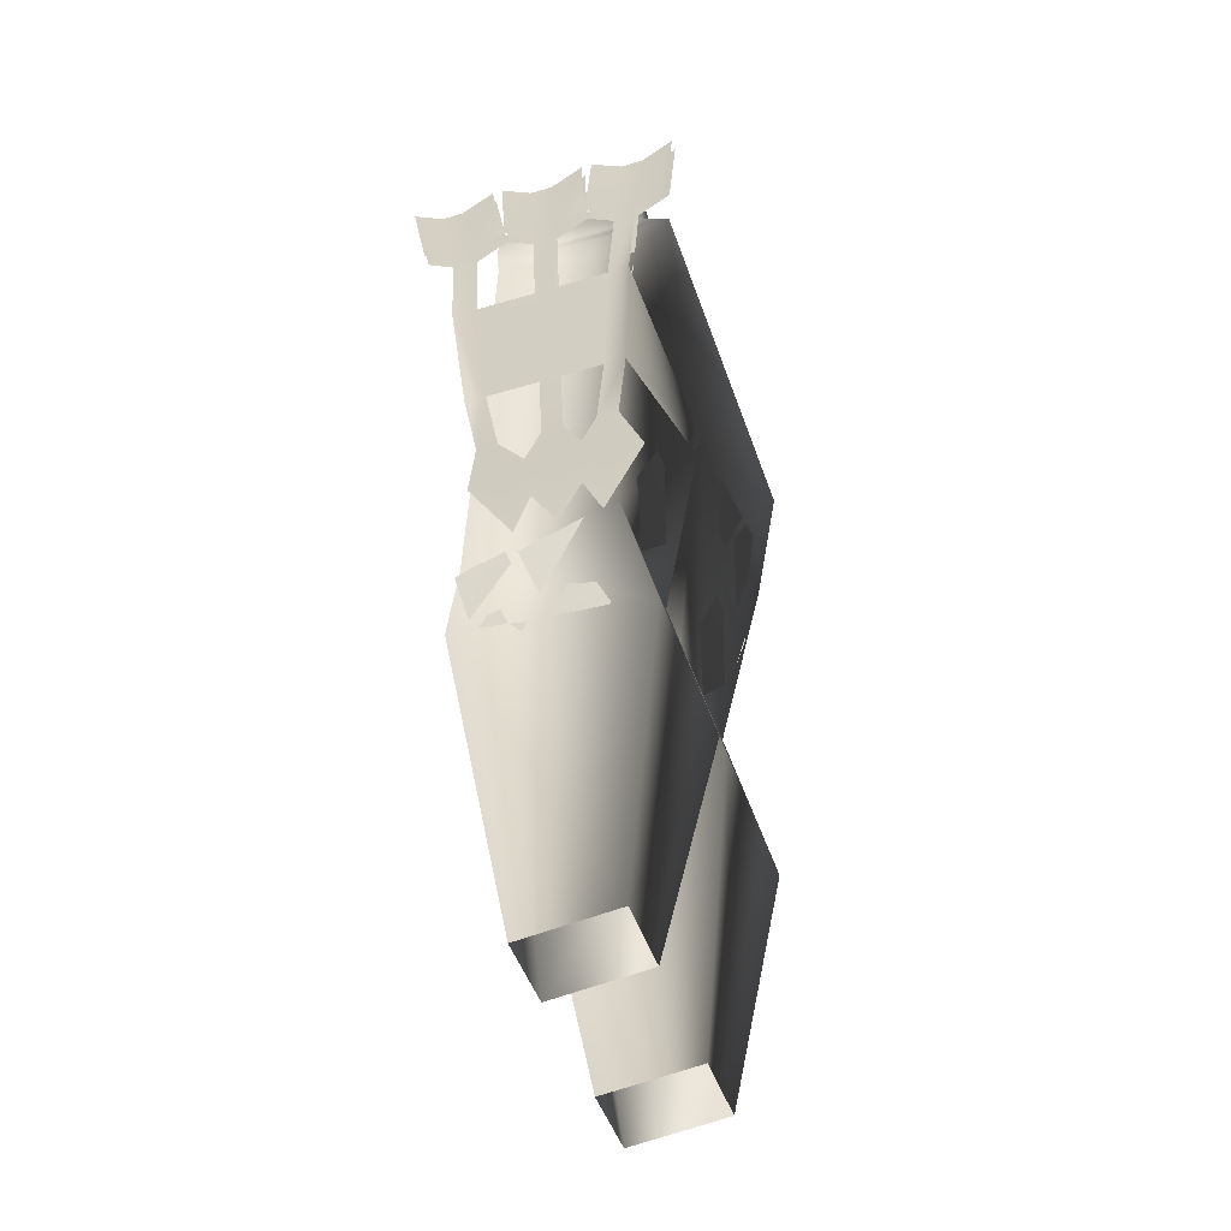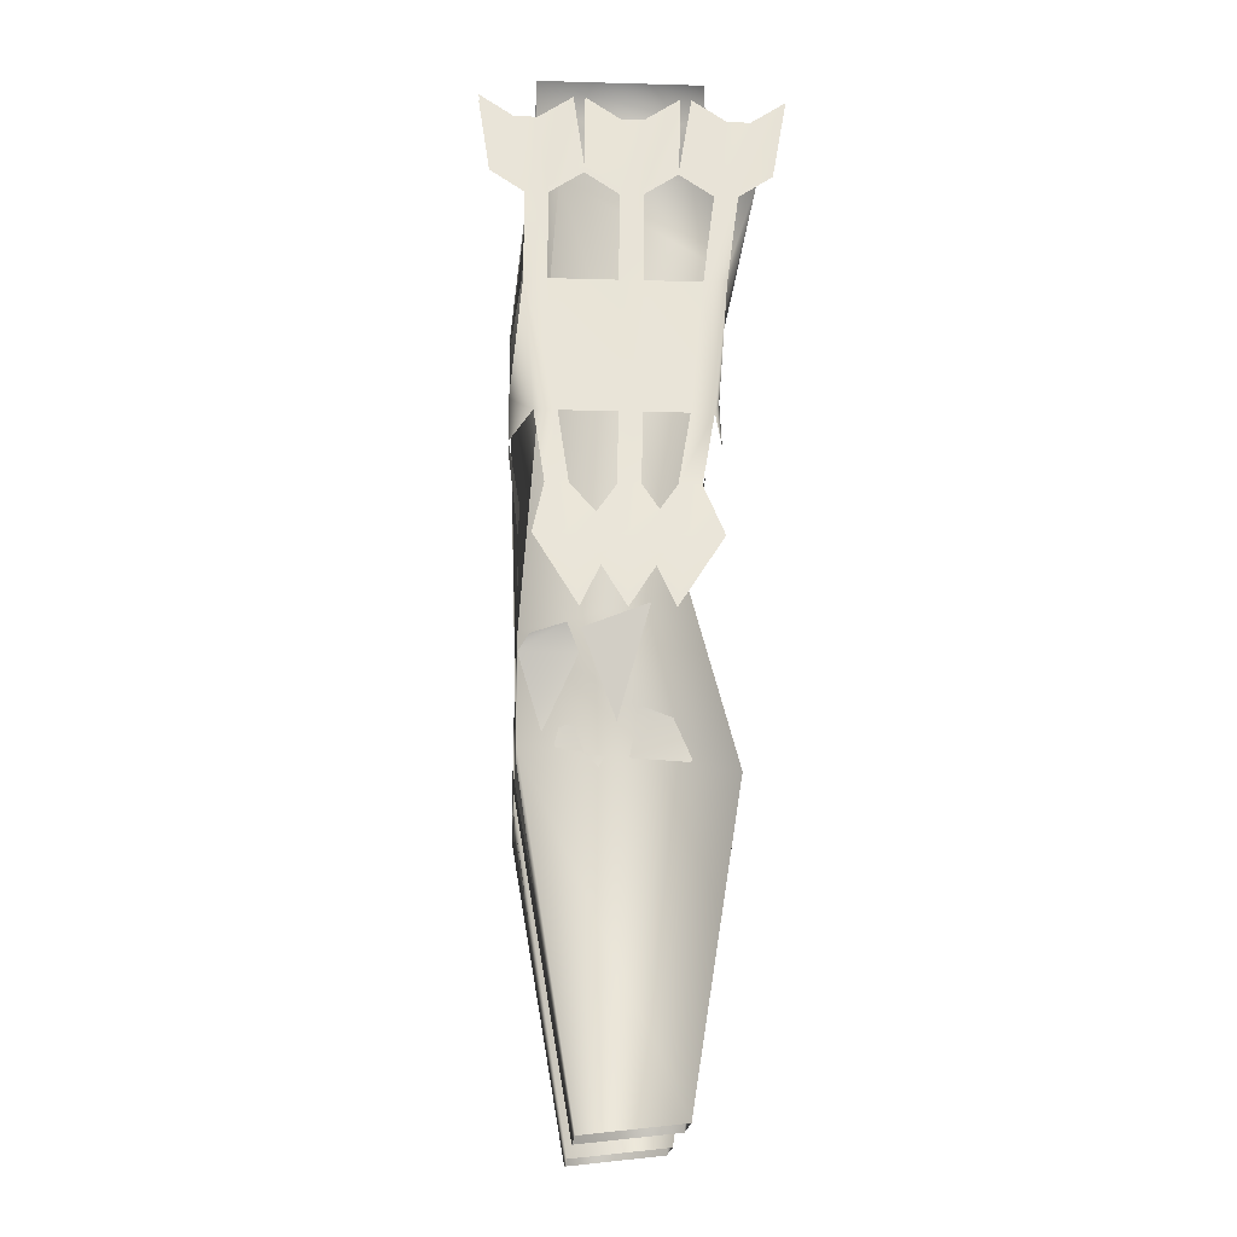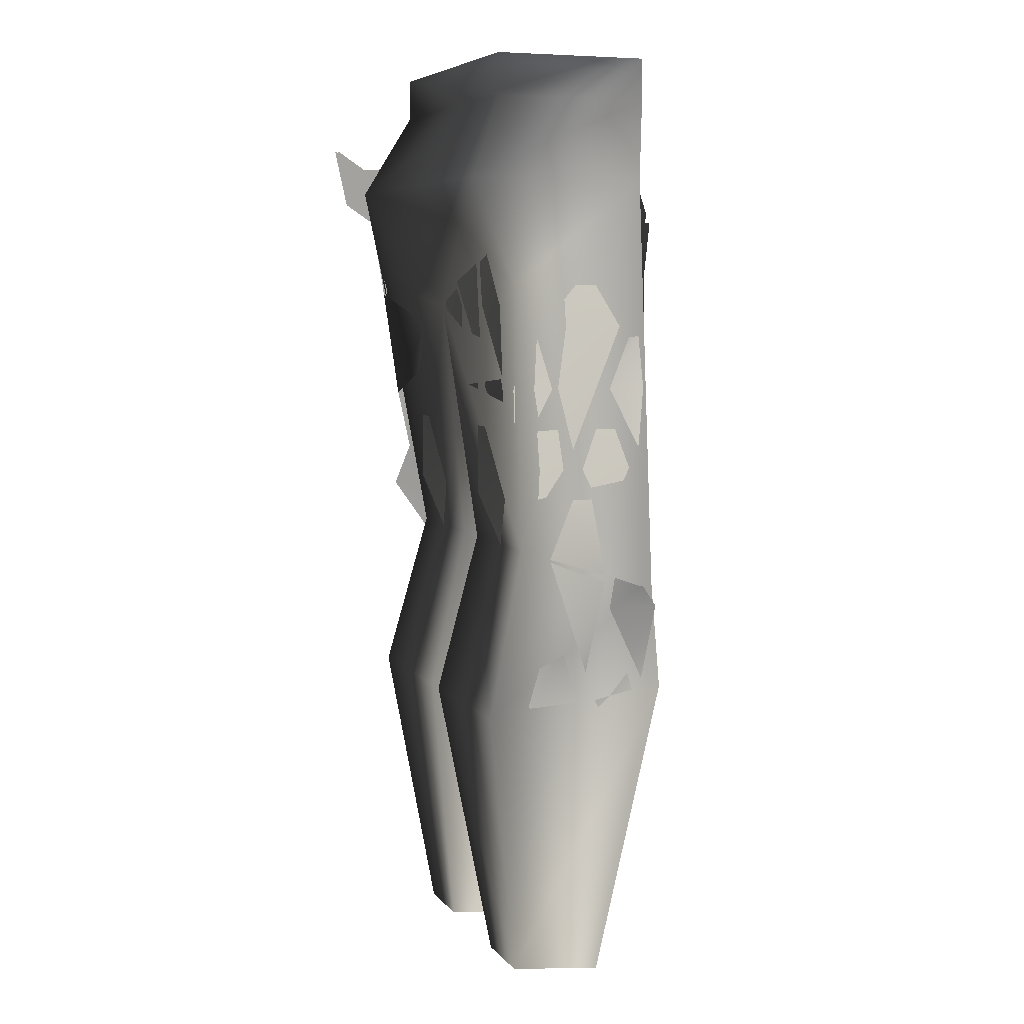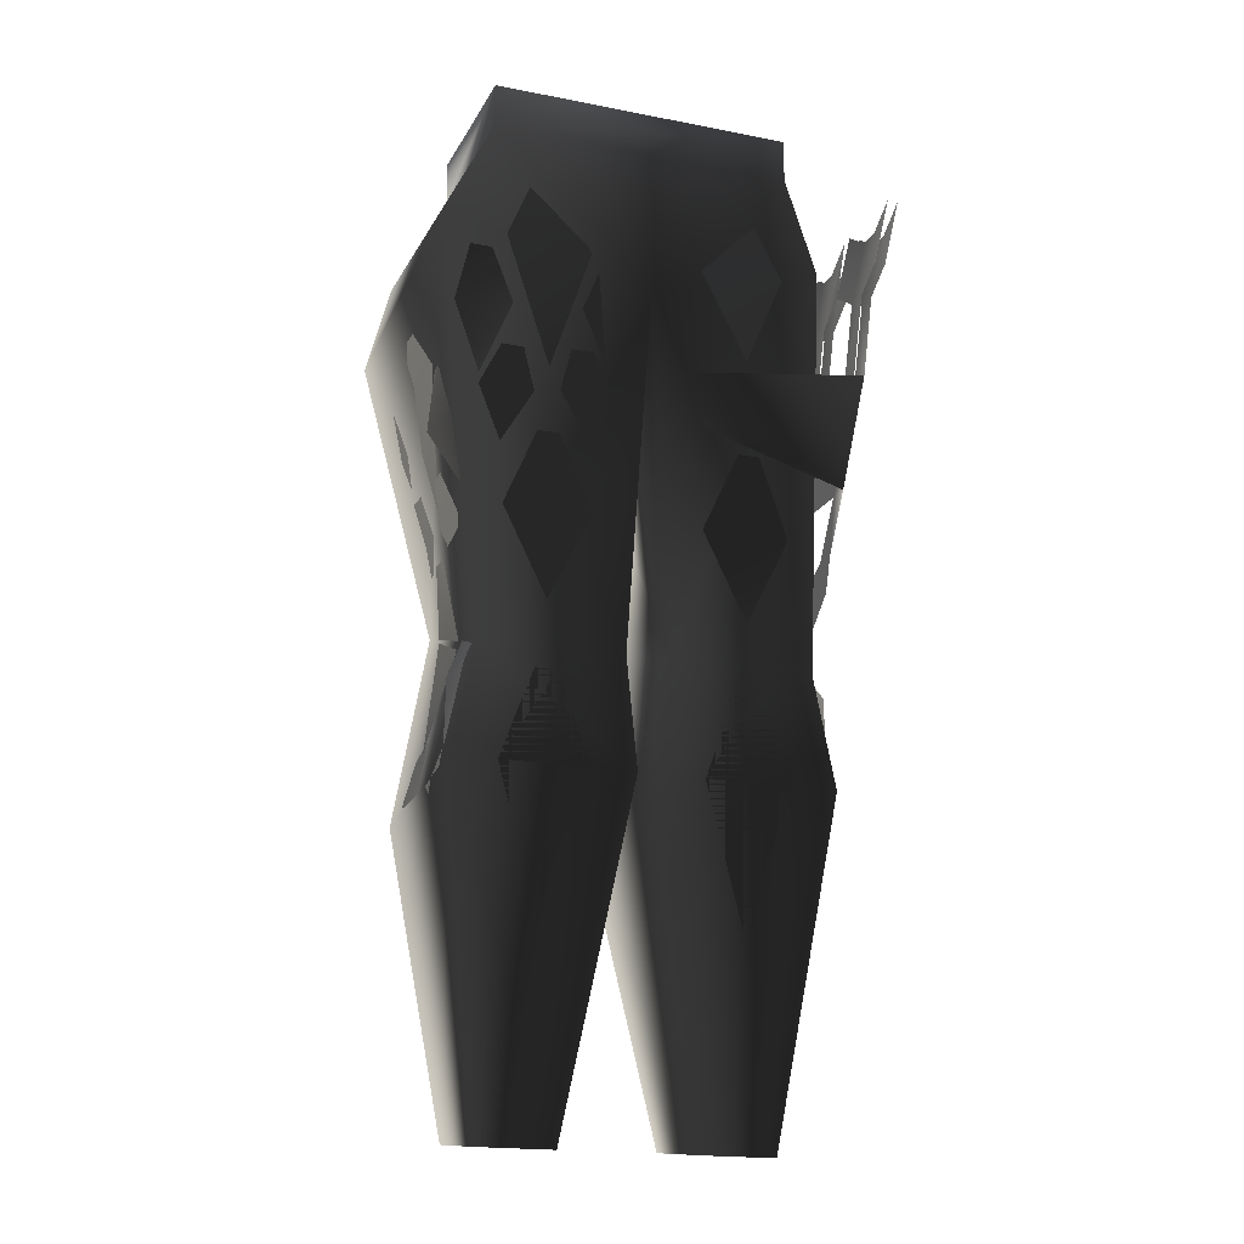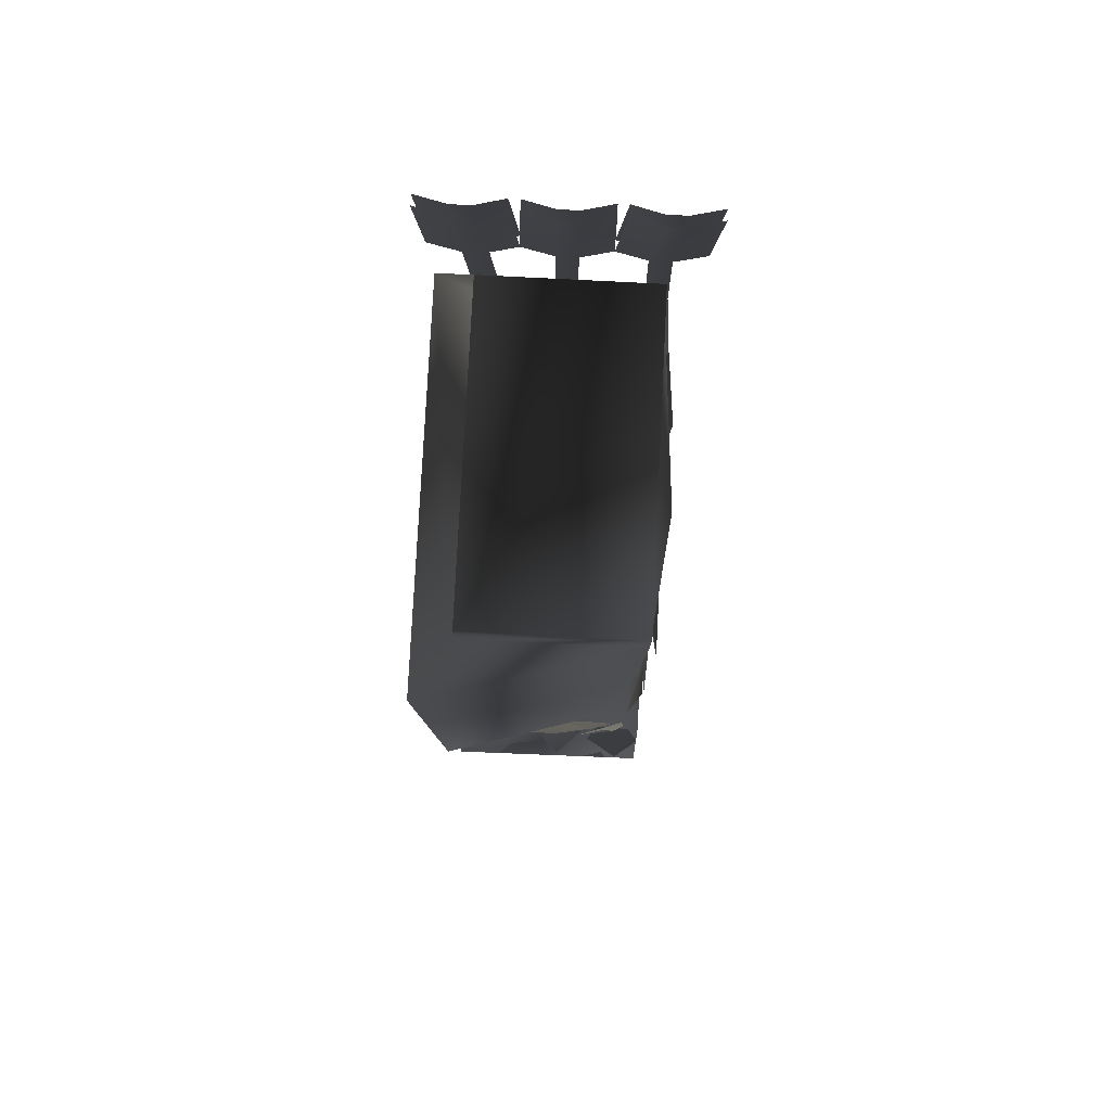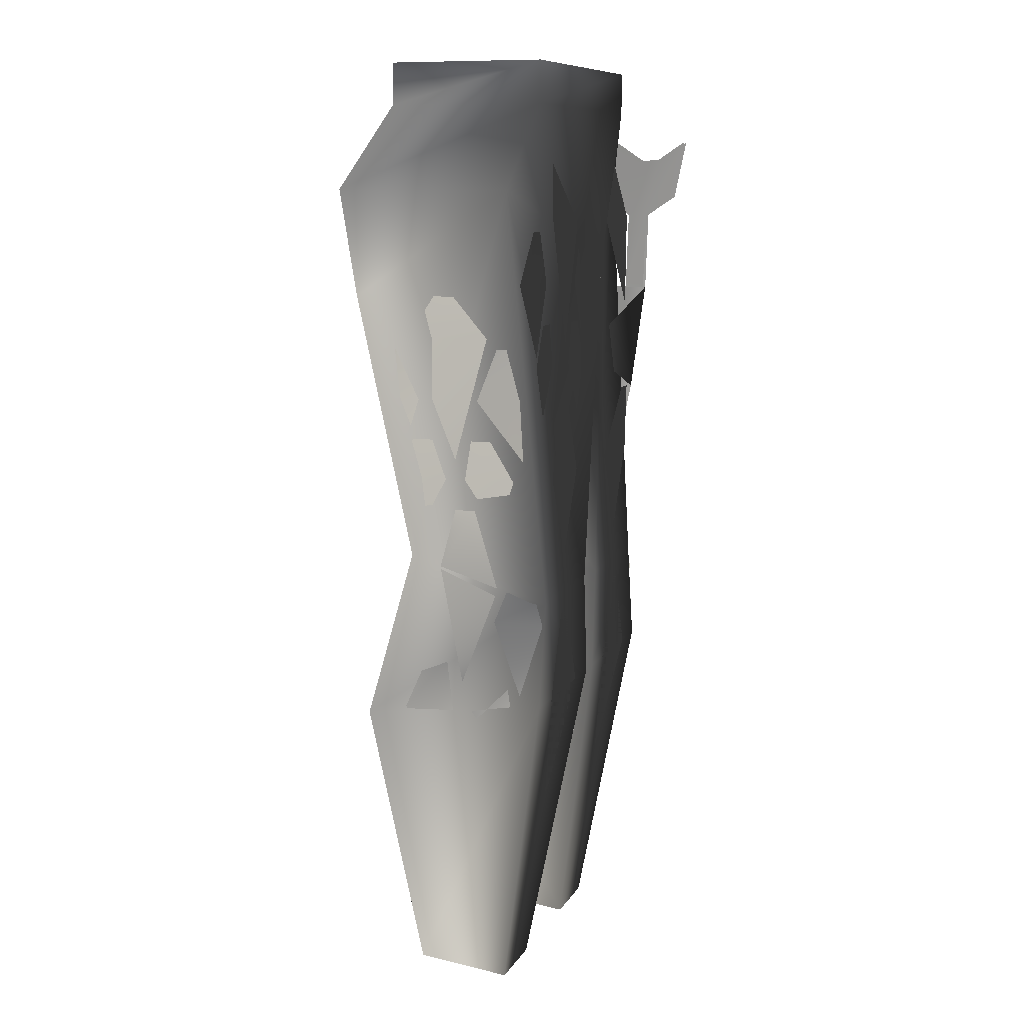
<metadata>
{"format":"obj","ext":"obj","renderer":"f3d","projection":"perspective","resolution":1024,"background":"white","views":[{"elev":-48.1,"azim":108.6,"up":"+Y"},{"elev":-18.5,"azim":86.9,"up":"+Y"},{"elev":6.6,"azim":-110.6,"up":"+Y"},{"elev":-18.5,"azim":-20.6,"up":"+Y"},{"elev":79.1,"azim":-87.1,"up":"+Y"},{"elev":9.9,"azim":-71.0,"up":"+Y"}]}
</metadata>
<code>
o 423
v 19 74 -7
v 5 77 -9
v 3 82 -9
v 21 85 -8
v 21 85 -6
v 19 74 -5
v 18 68 -4
v 18 68 -6
v 17 64 -5
v 17 64 -8
v 16 58 -4
v 17 64 -1
v 17 64 -4
v 17 64 0
v 16 58 0
v 17 64 4
v 18 68 1
v 18 68 -1
v 19 74 -1
v 19 74 1
v 21 85 1
v 21 85 7
v 19 74 6
v 21 85 9
v 19 74 8
v 18 68 7
v 18 68 5
v 17 64 5
v 17 64 1
v 16 58 4
v 17 64 8
v 22 93 -1
v 22 95 -4
v 23 101 -4
v 23 99 -1
v 22 93 1
v 21 85 -1
v 23 99 1
v 22 95 4
v 23 101 4
v 23 99 10
v 23 101 13
v 22 95 12
v 22 93 9
v 23 99 8
v 22 93 7
v 23 101 5
v 22 93 -9
v 22 95 -12
v 23 101 -13
v 23 99 -10
v 22 93 -7
v 23 99 -8
v 23 101 -5
v 3 82 10
v 5 77 10
v 20 85 -1
v 20 85 1
v 21 93 1
v 21 93 -1
v 22 99 1
v 22 99 -1
v 21 95 -4
v 22 101 -4
v 21 93 9
v 21 93 7
v 20 85 7
v 20 85 9
v 20 85 -8
v 20 85 -6
v 21 93 -7
v 21 93 -9
v 22 99 -8
v 22 99 -10
v 21 95 -12
v 22 101 -13
v 21 95 4
v 22 101 4
v 21 95 12
v 22 101 13
v 22 99 10
v 22 99 8
v 22 101 5
v 22 101 -5
v 14 108 8
v 14 104 -7
v 14 108 -7
v -14 108 -7
v -14 108 8
v -14 104 8
v 14 104 8
v 18 96 -11
v -14 104 -7
v -18 96 -11
v -18 96 6
v 0 89 10
v 18 96 6
v 21 86 -8
v 0 84 -8
v -21 86 -8
v -15 60 -5
v -15 56 9
v -2 56 9
v 2 56 9
v 15 56 9
v 15 60 -5
v 2 60 -5
v 1 46 9
v 17 46 9
v 17 44 -9
v 1 44 -9
v 6 16 4
v 13 16 4
v 13 17 -5
v 6 17 -5
v -1 44 -9
v -6 17 -5
v -13 17 -5
v -17 44 -9
v -2 60 -5
v -1 46 9
v -6 16 4
v -17 46 9
v -13 16 4
v 5 68 9
v 9 60 9
v 13 68 9
v 10 75 10
v 8 75 10
v 5 93 9
v 9 84 10
v 13 93 9
v 10 100 8
v 8 100 8
v -16 68 1
v -15 63 4
v -16 68 6
v -17 72 4
v -17 72 2
v -16 68 -6
v -15 63 -4
v -16 68 -1
v -17 72 -2
v -17 72 -4
v -18 76 -7
v -16 69 -6
v -18 76 -3
v -19 81 -5
v -19 81 -6
v -18 76 3
v -16 70 7
v -17 76 7
v -18 81 6
v -18 81 5
v -18 82 -4
v -16 70 0
v -18 82 4
v -19 86 1
v -19 86 -1
v -15 59 -2
v -15 57 4
v -16 65 2
v -16 65 0
v -5 65 -6
v -9 60 -5
v -13 65 -6
v -10 72 -7
v -8 72 -7
v -3 76 -7
v -5 71 -6
v -8 76 -7
v -7 80 -7
v -5 80 -7
v -10 76 -7
v -13 71 -6
v -15 76 -7
v -13 80 -7
v -11 80 -7
v -12 84 -8
v -15 77 -7
v -17 84 -8
v -16 89 -9
v -14 89 -9
v -1 84 -8
v -3 77 -7
v -6 84 -8
v -4 89 -9
v -2 89 -9
v -5 89 -9
v -9 78 -7
v -13 89 -9
v -10 94 -10
v -8 94 -10
v -13 68 9
v -9 60 9
v -5 68 9
v -8 75 9
v -10 75 9
v -8 79 9
v -5 74 9
v -3 79 9
v -5 83 9
v -7 83 9
v -15 79 8
v -13 74 8
v -10 79 8
v -11 83 8
v -13 83 8
v -17 87 7
v -15 80 8
v -12 87 8
v -14 92 8
v -16 92 8
v -6 87 9
v -3 80 9
v -1 87 9
v -2 92 9
v -4 92 9
v -13 93 9
v -9 81 9
v -5 93 9
v -8 100 8
v -10 100 8
v 5 46 9
v 9 34 7
v 13 46 9
v 10 54 9
v 8 54 9
v 17 46 6
v 16 40 5
v 17 45 2
v 16 50 3
v 16 50 5
v 17 45 0
v 16 40 -3
v 17 45 -5
v 16 50 -3
v 16 50 -1
v 15 35 5
v 13 23 1
v 15 35 -3
v 16 42 0
v 16 42 2
v 13 44 -9
v 9 31 -7
v 5 44 -9
v 8 51 -7
v 10 51 -7
v -13 46 9
v -9 34 7
v -5 46 9
v -8 54 9
v -10 54 9
v -17 45 2
v -16 40 5
v -17 46 6
v -16 50 5
v -16 50 3
v -17 45 -5
v -16 40 -3
v -17 45 0
v -16 50 -1
v -16 50 -3
v -15 35 -3
v -13 23 1
v -15 35 5
v -16 42 2
v -16 42 0
v -5 44 -9
v -9 31 -7
v -13 44 -9
v -10 51 -7
v -8 51 -7
v 16 54 9
v 17 47 7
v 16 54 4
v 15 57 5
v 15 56 8
v 15 57 4
v 17 48 1
v 15 59 -2
v -16 54 4
v -17 47 7
v -16 54 9
v -15 56 8
v -15 57 5
v -17 48 1
v 13 65 -6
v 9 60 -5
v 5 65 -6
v 8 72 -7
v 10 72 -7
v 13 89 -9
v 9 85 -8
v 5 89 -9
v 8 94 -10
v 10 94 -10
f 1 2 3
f 1 3 4
f 1 4 5
f 1 5 6
f 1 6 7
f 1 7 8
f 8 7 9
f 8 9 10
f 10 9 11
f 11 9 12
f 12 9 7
f 13 14 15
f 15 14 16
f 16 14 17
f 17 14 18
f 17 18 19
f 17 19 20
f 20 19 21
f 20 21 22
f 20 22 23
f 23 22 24
f 23 24 25
f 23 25 26
f 23 26 27
f 27 26 28
f 27 28 29
f 29 28 30
f 30 28 31
f 31 28 26
f 14 13 18
f 32 33 34
f 32 34 35
f 32 35 36
f 32 36 21
f 32 21 37
f 37 21 19
f 37 19 6
f 37 6 5
f 35 38 36
f 36 38 39
f 39 38 40
f 41 42 43
f 41 43 44
f 41 44 45
f 45 44 46
f 45 46 47
f 47 46 39
f 48 49 50
f 48 50 51
f 48 51 52
f 48 52 5
f 48 5 4
f 51 53 52
f 52 53 33
f 33 53 54
f 55 56 25
f 55 25 24
f 24 22 46
f 24 46 44
f 57 58 59
f 57 59 60
f 60 59 61
f 60 61 62
f 60 62 63
f 63 62 64
f 65 66 67
f 65 67 68
f 69 70 71
f 69 71 72
f 72 71 73
f 72 73 74
f 72 74 75
f 75 74 76
f 59 77 78
f 59 78 61
f 65 79 80
f 65 80 81
f 65 81 66
f 66 81 82
f 66 82 77
f 77 82 83
f 71 63 84
f 71 84 73
f 85 86 87
f 85 87 88
f 85 88 89
f 85 89 90
f 85 90 91
f 85 91 86
f 86 91 92
f 86 92 93
f 86 93 87
f 87 93 88
f 88 93 89
f 89 93 90
f 90 93 94
f 90 94 95
f 90 95 96
f 90 96 91
f 91 96 97
f 91 97 92
f 92 97 98
f 92 98 99
f 92 99 94
f 92 94 93
f 99 100 94
f 94 100 95
f 95 100 101
f 95 101 102
f 95 102 103
f 95 103 96
f 96 103 99
f 96 99 104
f 96 104 97
f 97 104 105
f 97 105 106
f 97 106 98
f 98 106 99
f 99 106 107
f 99 107 104
f 104 107 108
f 104 108 105
f 105 108 109
f 105 109 110
f 105 110 106
f 106 110 107
f 107 110 111
f 107 111 108
f 108 111 112
f 108 112 109
f 109 112 113
f 109 113 114
f 109 114 110
f 110 114 111
f 111 114 115
f 111 115 112
f 116 117 118
f 116 118 119
f 116 119 120
f 116 120 121
f 116 121 122
f 116 122 117
f 122 121 123
f 122 123 124
f 124 123 118
f 118 123 119
f 119 123 102
f 119 102 101
f 119 101 120
f 120 101 99
f 120 99 103
f 120 103 121
f 121 103 102
f 121 102 123
f 99 101 100
f 125 126 127
f 125 127 128
f 125 128 129
f 130 131 132
f 130 132 133
f 130 133 134
f 135 136 137
f 135 137 138
f 135 138 139
f 140 141 142
f 140 142 143
f 140 143 144
f 145 146 147
f 145 147 148
f 145 148 149
f 150 151 152
f 150 152 153
f 150 153 154
f 155 156 157
f 155 157 158
f 155 158 159
f 160 161 162
f 160 162 163
f 164 165 166
f 164 166 167
f 164 167 168
f 169 170 171
f 169 171 172
f 169 172 173
f 174 175 176
f 174 176 177
f 174 177 178
f 179 180 181
f 179 181 182
f 179 182 183
f 184 185 186
f 184 186 187
f 184 187 188
f 189 190 191
f 189 191 192
f 189 192 193
f 194 195 196
f 194 196 197
f 194 197 198
f 199 200 201
f 199 201 202
f 199 202 203
f 204 205 206
f 204 206 207
f 204 207 208
f 209 210 211
f 209 211 212
f 209 212 213
f 214 215 216
f 214 216 217
f 214 217 218
f 219 220 221
f 219 221 222
f 219 222 223
f 224 225 226
f 224 226 227
f 224 227 228
f 229 230 231
f 229 231 232
f 229 232 233
f 234 235 236
f 234 236 237
f 234 237 238
f 239 240 241
f 239 241 242
f 239 242 243
f 244 245 246
f 244 246 247
f 244 247 248
f 249 250 251
f 249 251 252
f 249 252 253
f 254 255 256
f 254 256 257
f 254 257 258
f 259 260 261
f 259 261 262
f 259 262 263
f 264 265 266
f 264 266 267
f 264 267 268
f 269 270 271
f 269 271 272
f 269 272 273
f 274 275 276
f 274 276 277
f 274 277 278
f 279 280 281
f 282 283 284
f 282 284 285
f 282 285 286
f 160 287 161
f 288 289 290
f 288 290 291
f 288 291 292
f 293 294 295
f 293 295 296
f 293 296 297

</code>
